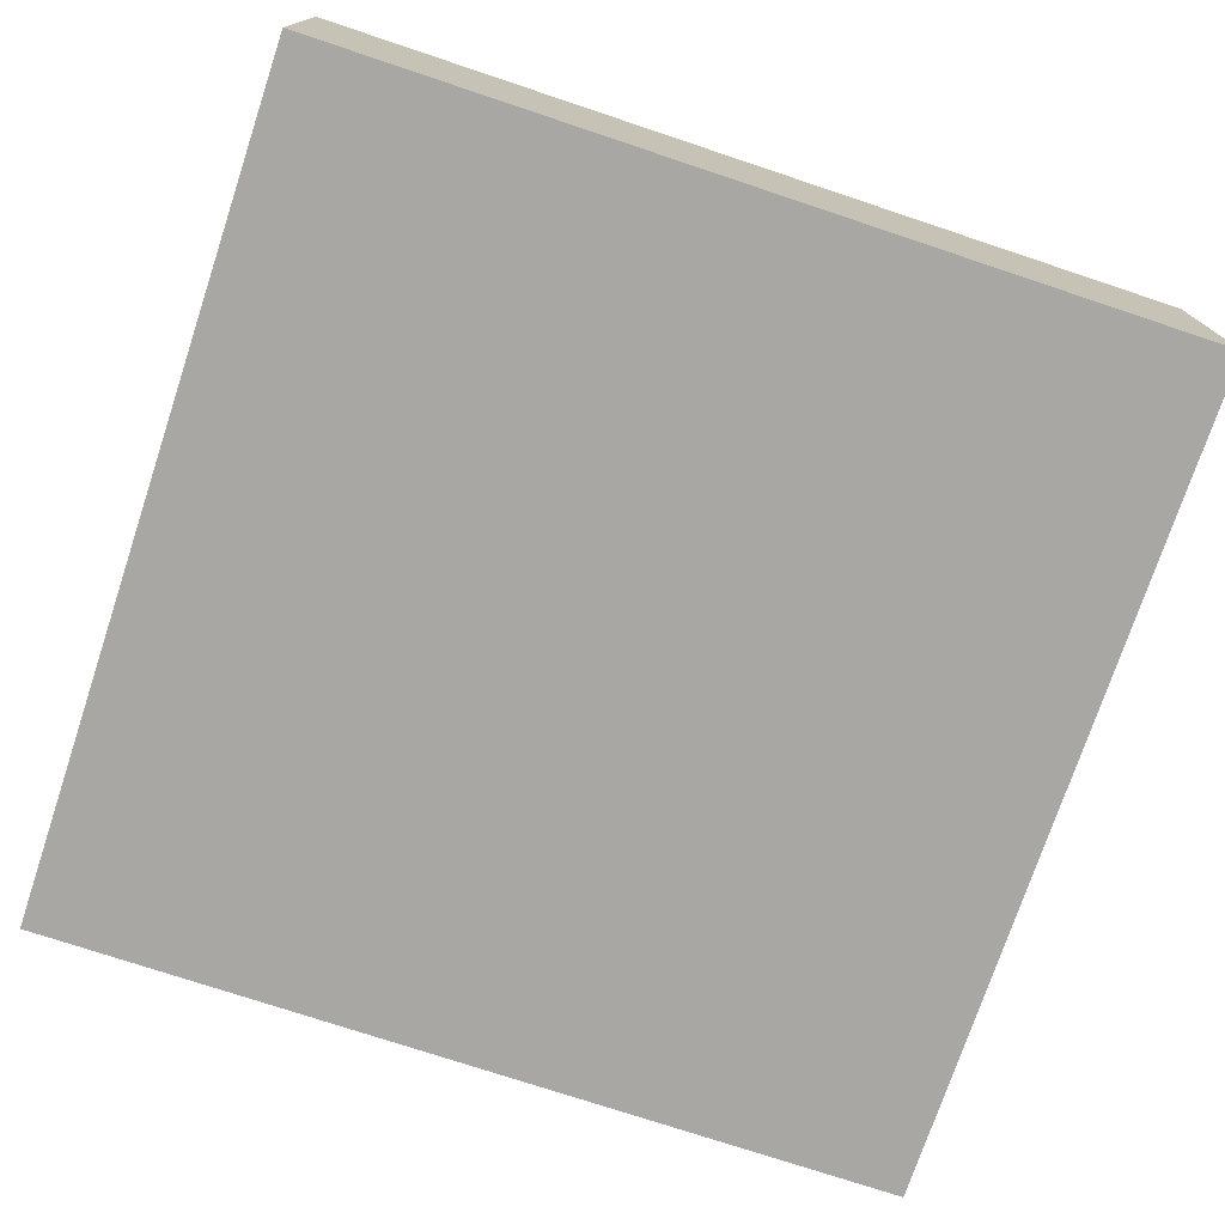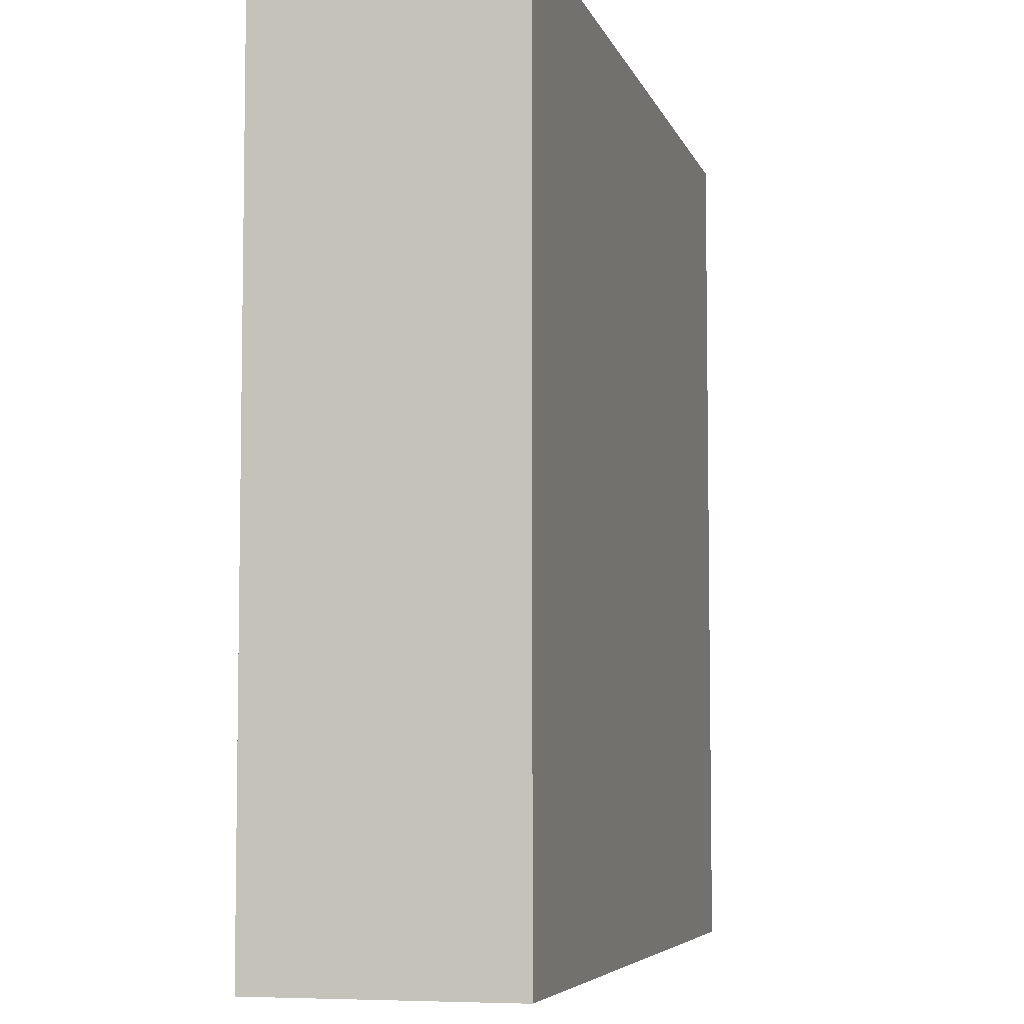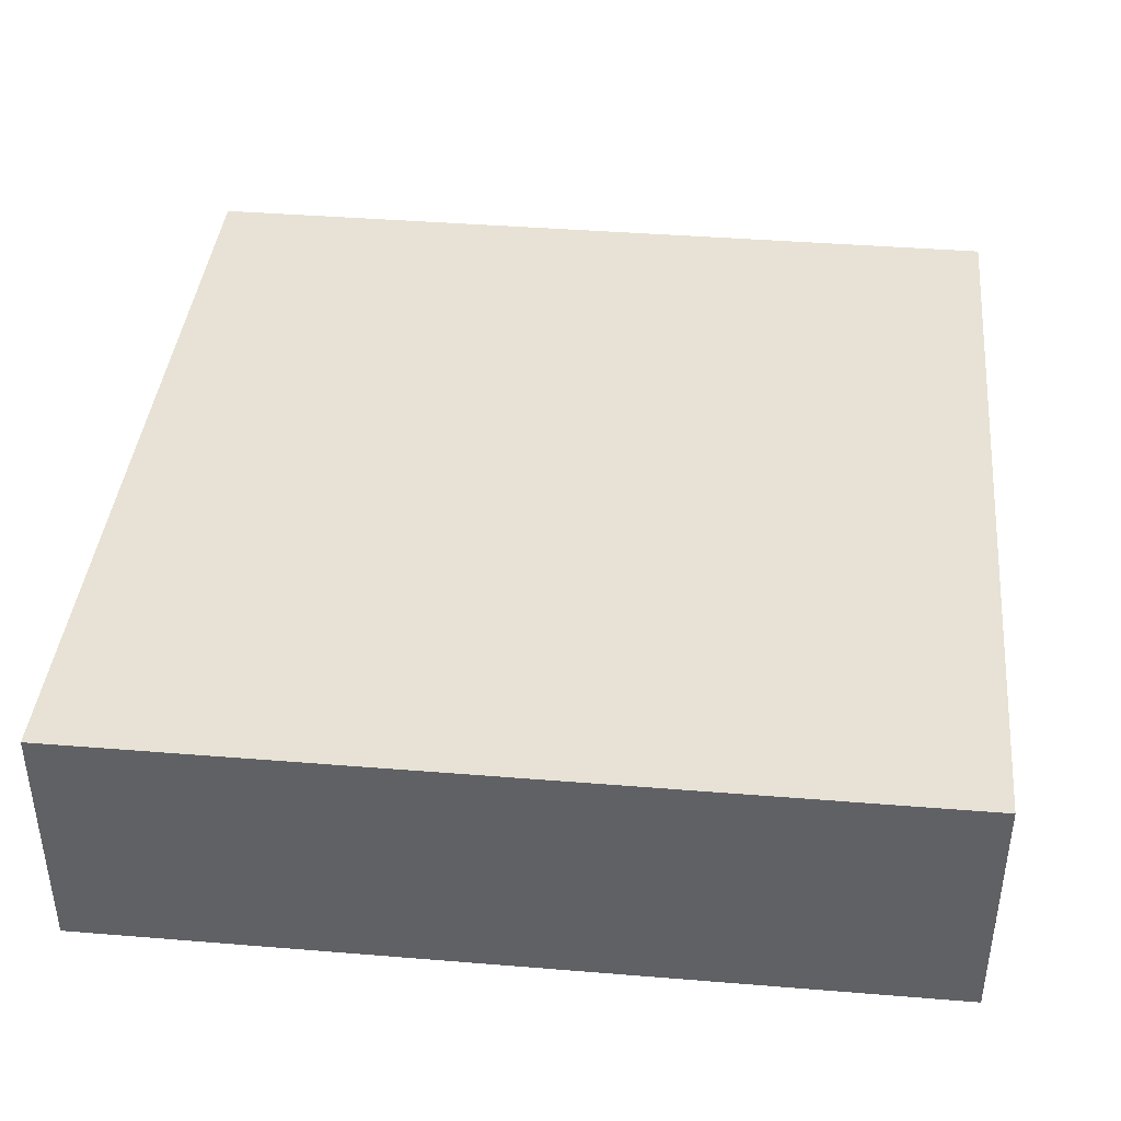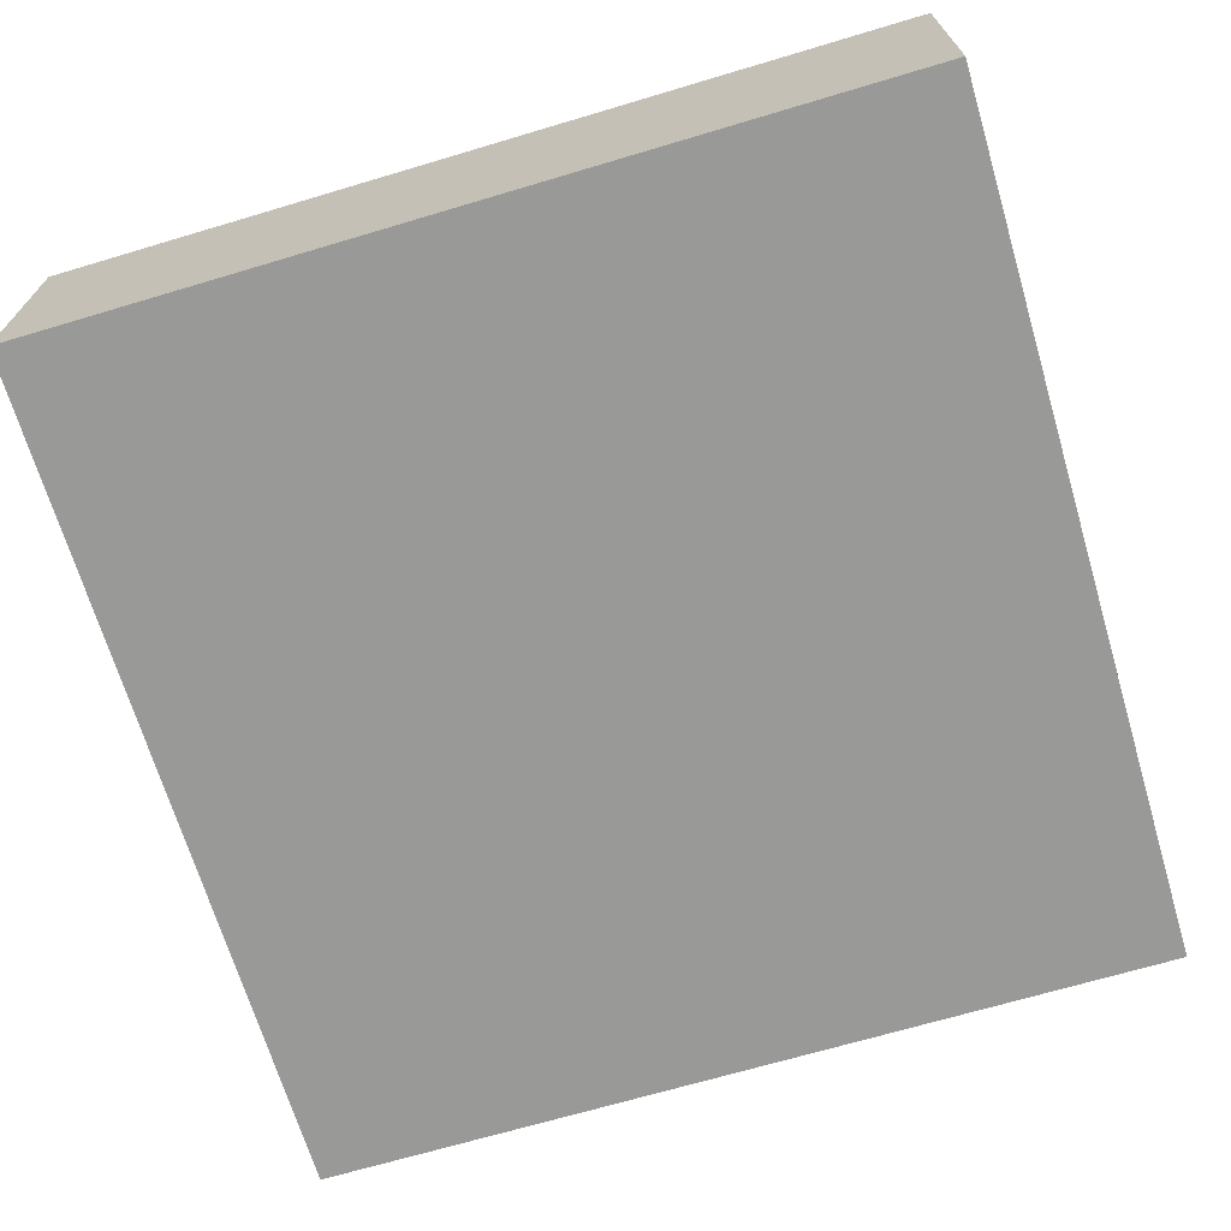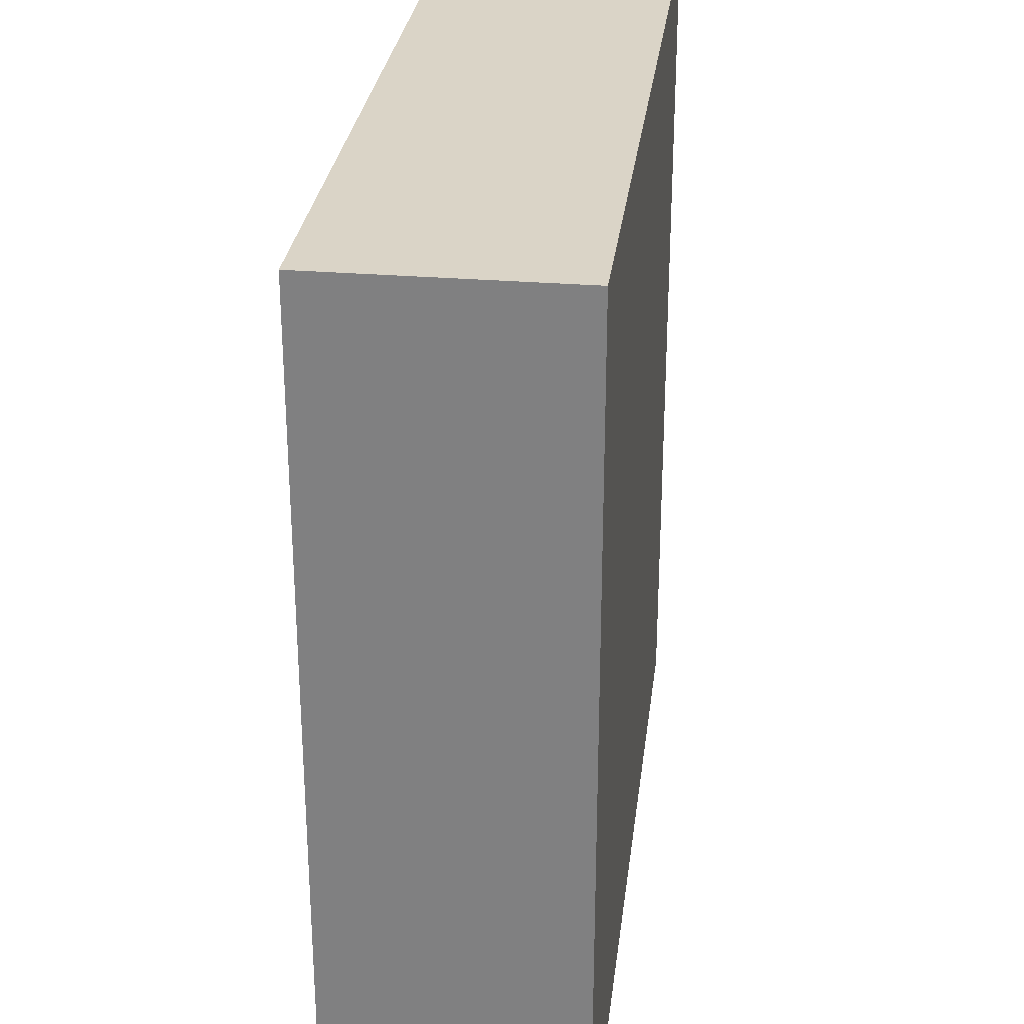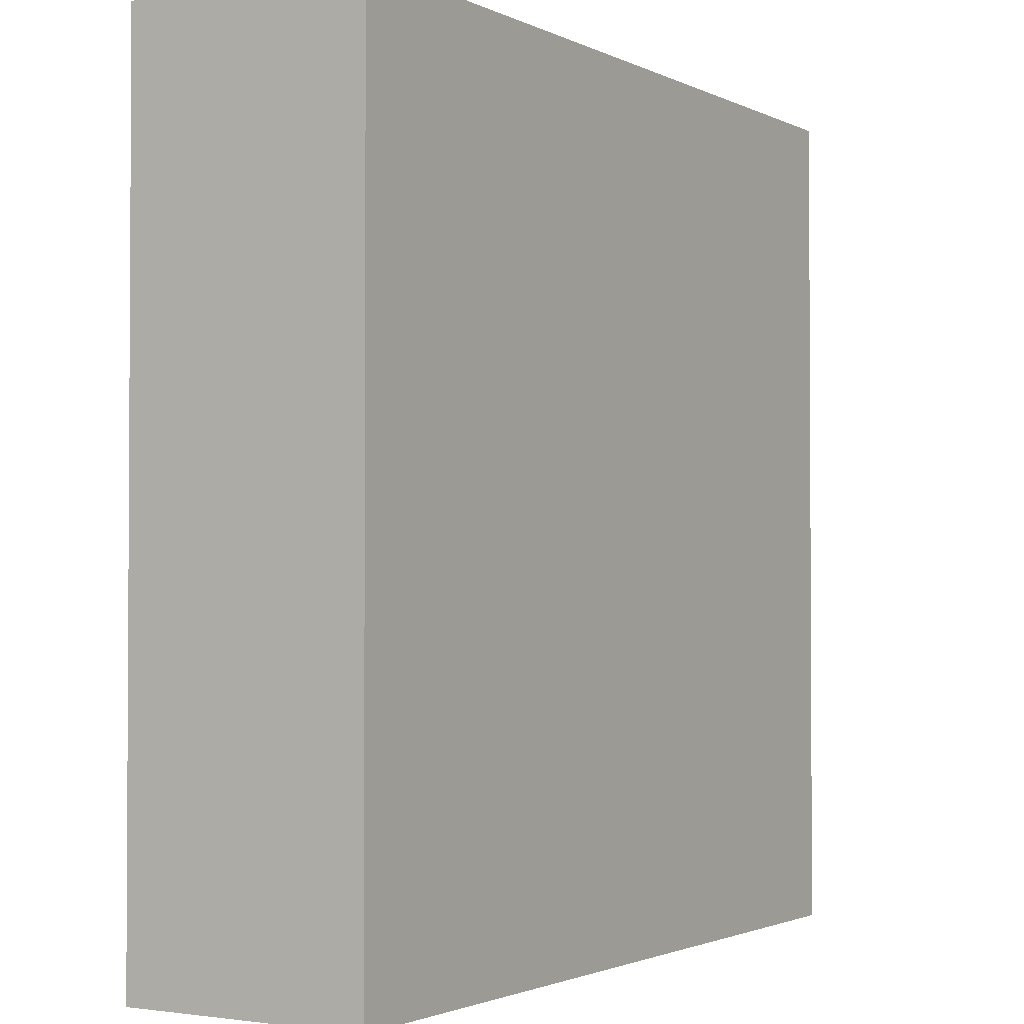
<metadata>
{"format":"obj","ext":"obj","renderer":"f3d","projection":"perspective","resolution":1024,"background":"white","views":[{"elev":-74.8,"azim":-108.4,"up":"+Y"},{"elev":-5.9,"azim":104.1,"up":"+Z"},{"elev":40.4,"azim":-174.3,"up":"+Y"},{"elev":-68.8,"azim":-163.4,"up":"+Y"},{"elev":28.9,"azim":97.0,"up":"+Z"},{"elev":-1.9,"azim":-58.3,"up":"+Z"}]}
</metadata>
<code>
g pb_Mesh6967042
v 0 0 0
v 6.889 7.021e-07 -2.383e-06
v 0 2 2.767e-05
v 6.889 2 2.673e-05
v 6.889 7.021e-07 -2.383e-06
v 6.889 0.0001743 -6.991
v 6.889 2 2.673e-05
v 6.889 2 -6.991
v 6.889 0.0001743 -6.991
v 0 0.000173 -6.991
v 6.889 2 -6.991
v 0 2 -6.991
v 0 0.000173 -6.991
v 0 0 0
v 0 2 -6.991
v 0 2 2.767e-05
v 0 2 2.767e-05
v 6.889 2 2.673e-05
v 0 2 -6.991
v 6.889 2 -6.991
v 0 0.000173 -6.991
v 6.889 0.0001743 -6.991
v 0 0 0
v 6.889 7.021e-07 -2.383e-06
g pb_Mesh6967042_0
f 2 4 3
f 1 2 3
f 6 8 7
f 5 6 7
f 10 12 11
f 9 10 11
f 14 16 15
f 13 14 15
f 18 20 19
f 17 18 19
f 22 24 23
f 21 22 23

</code>
